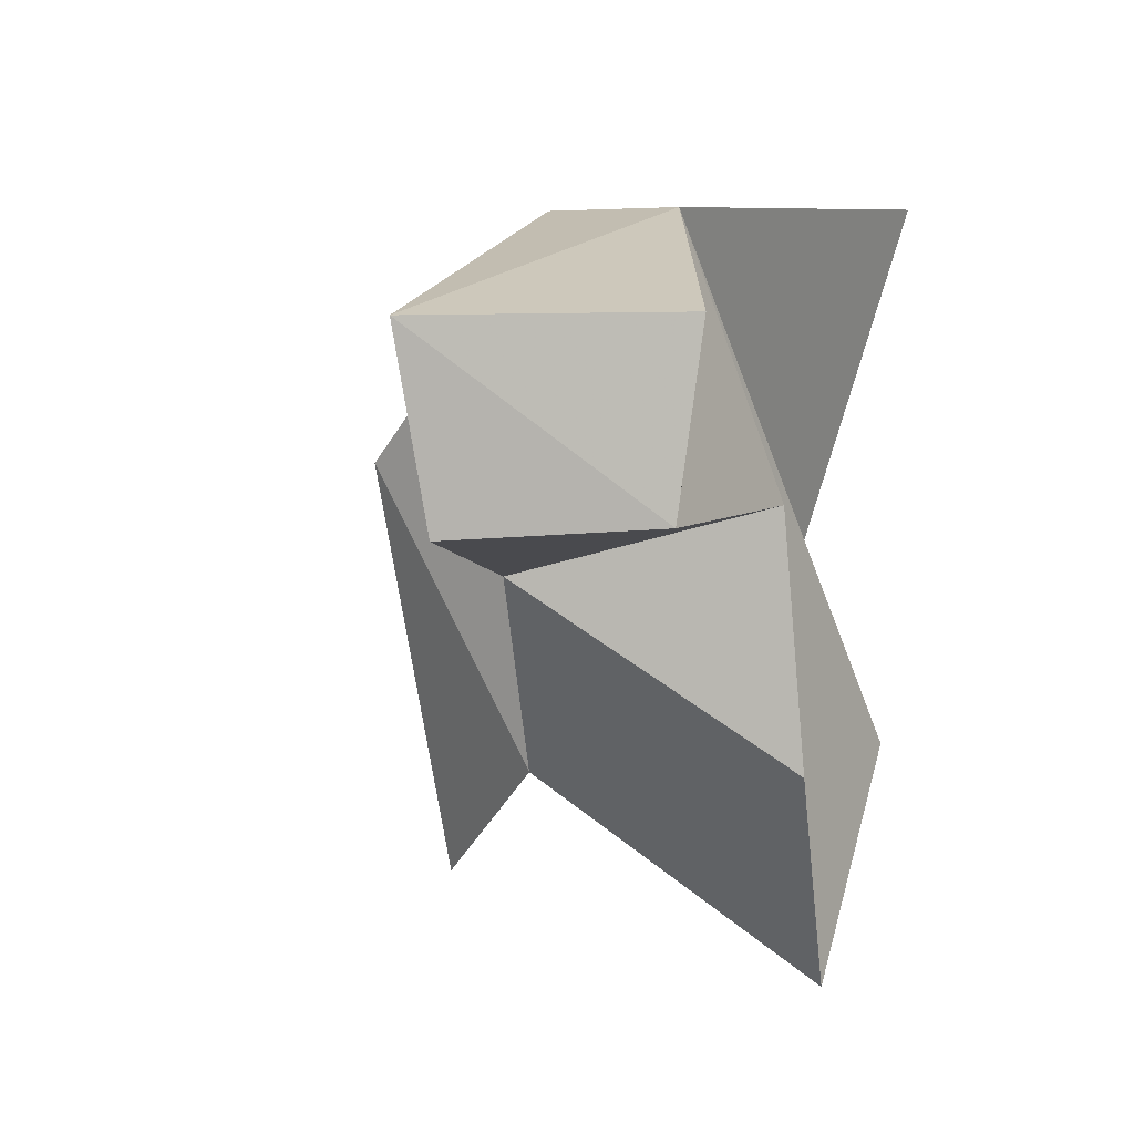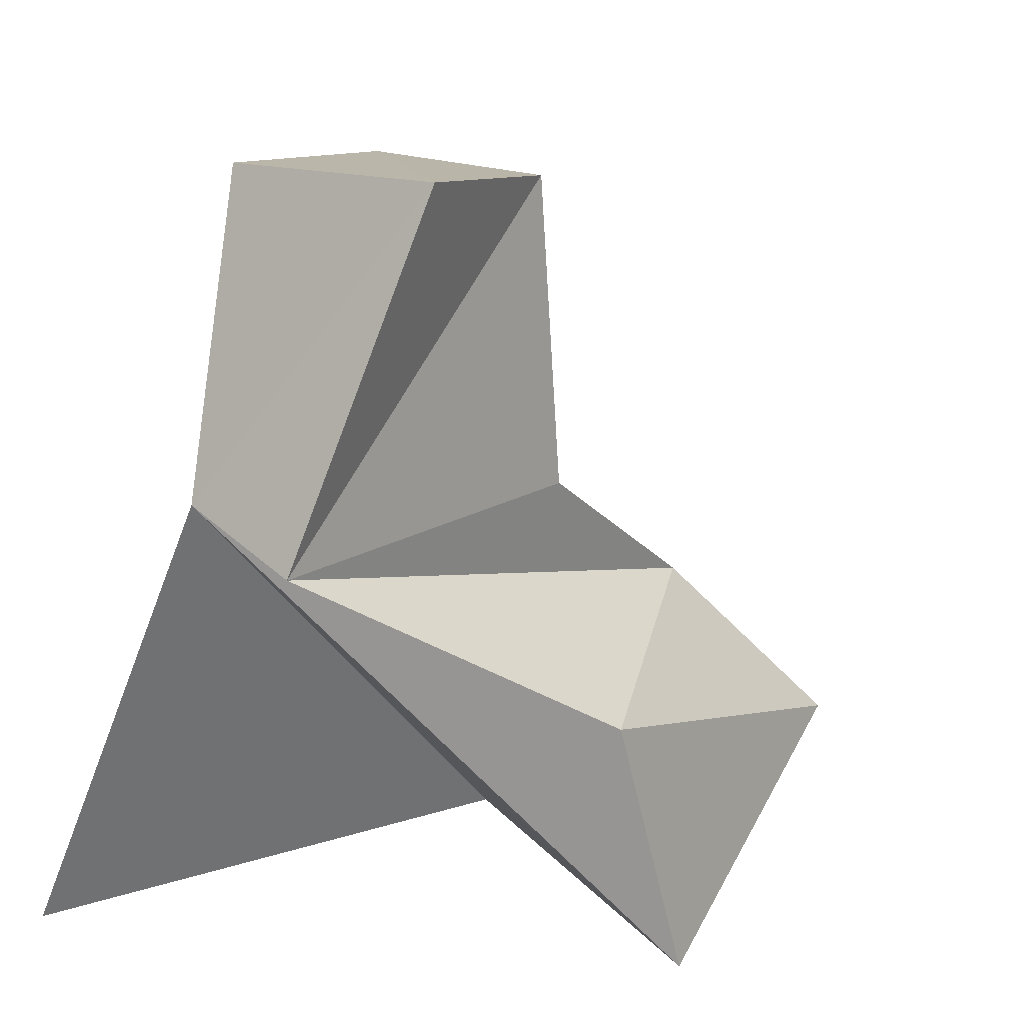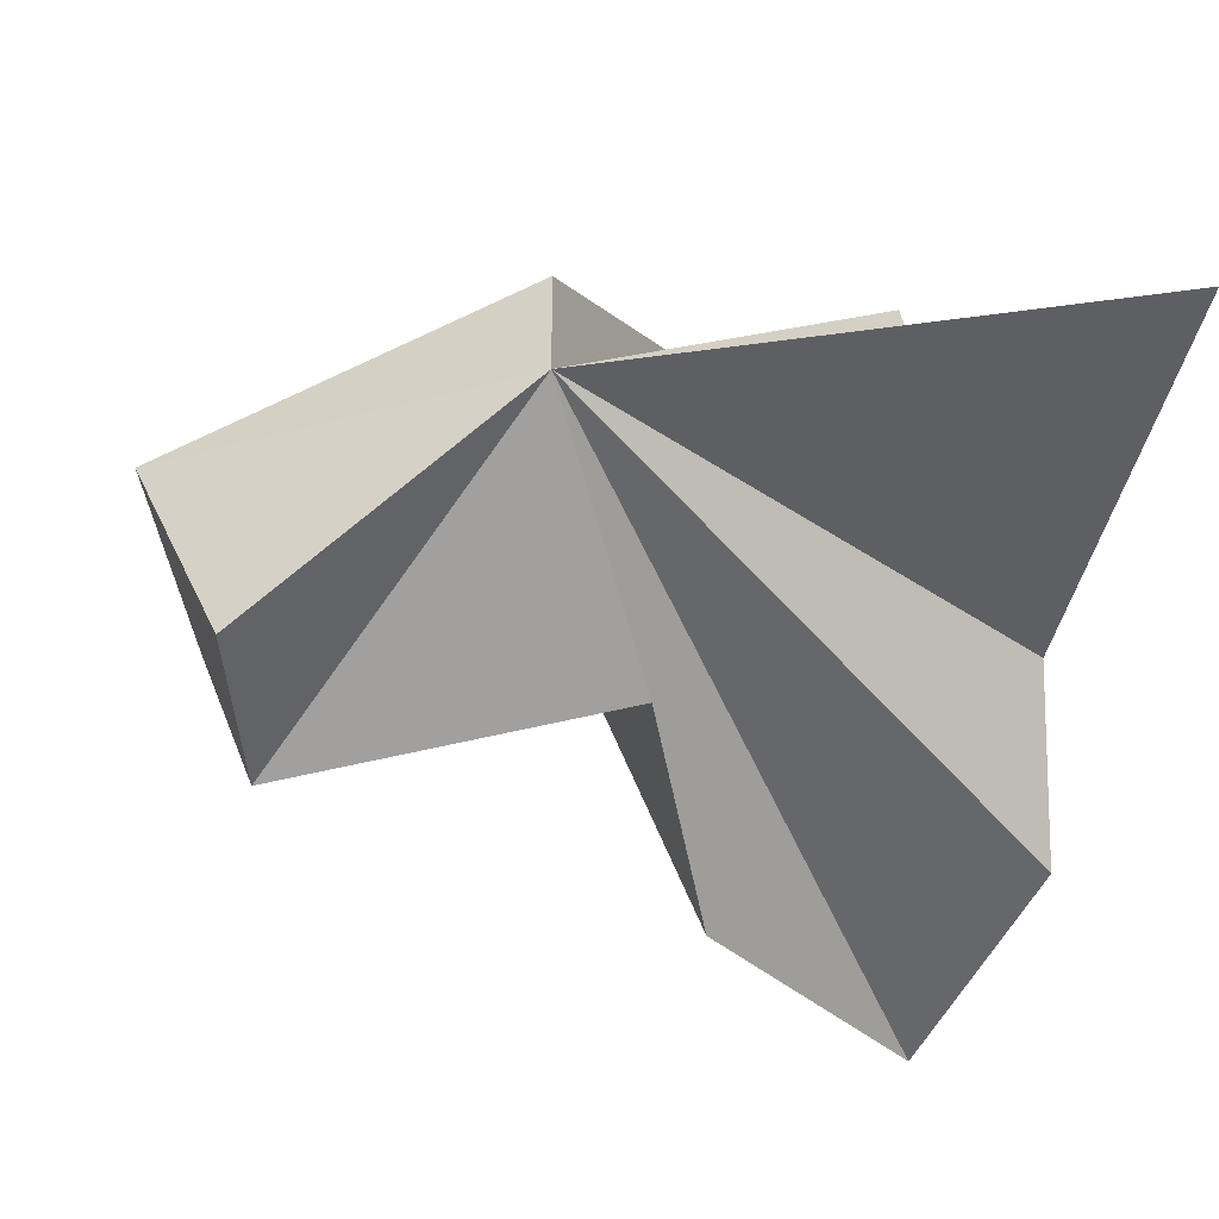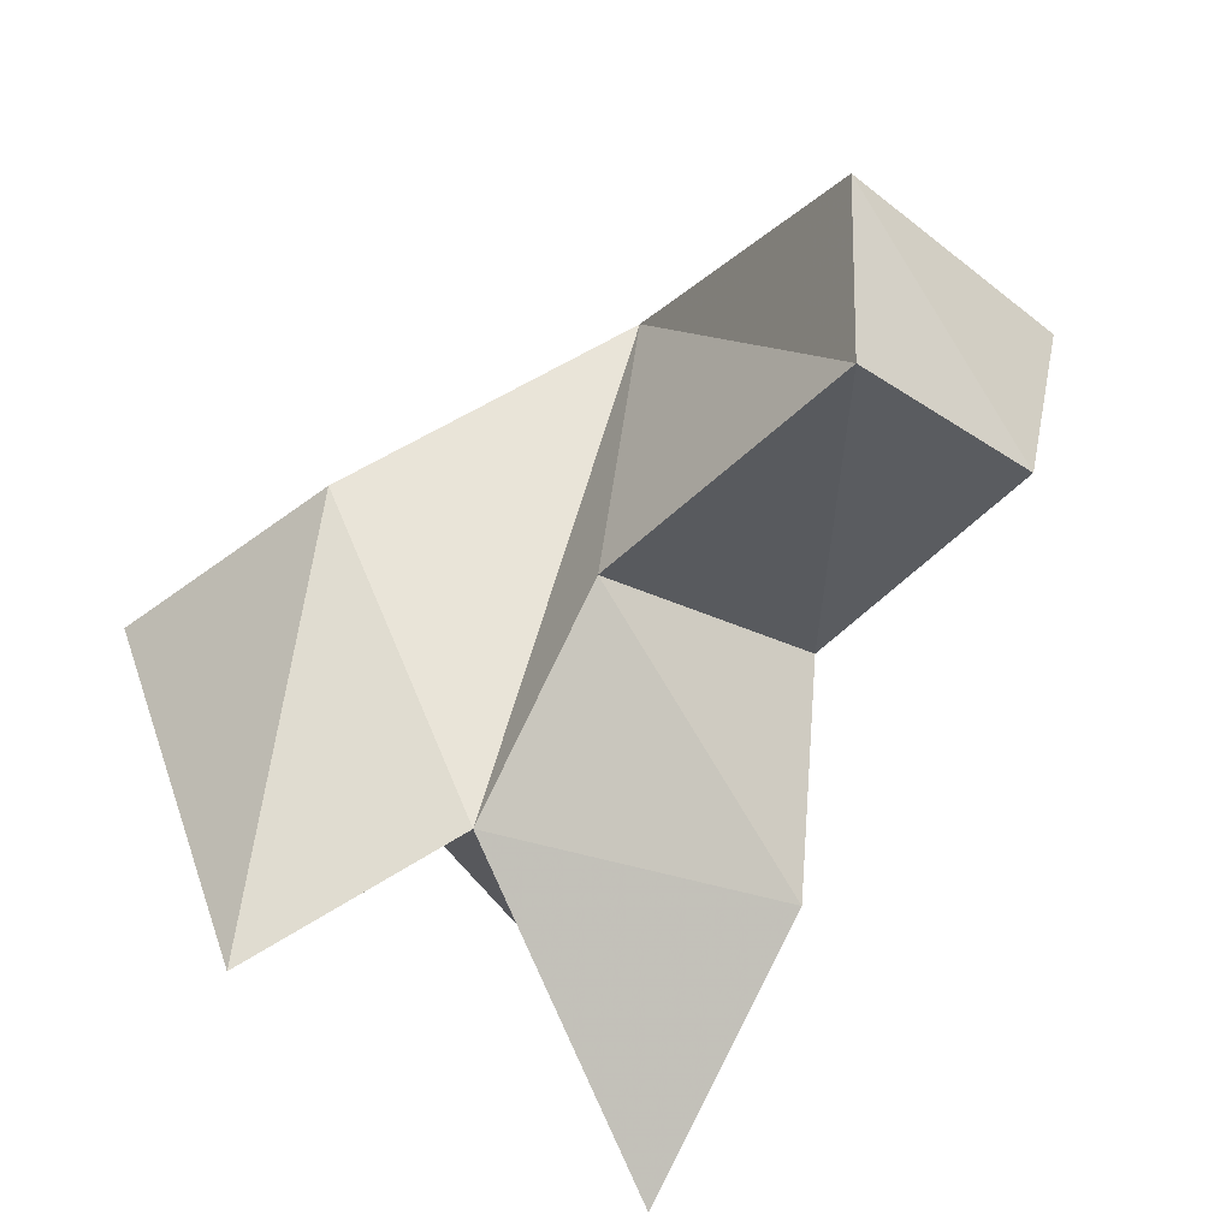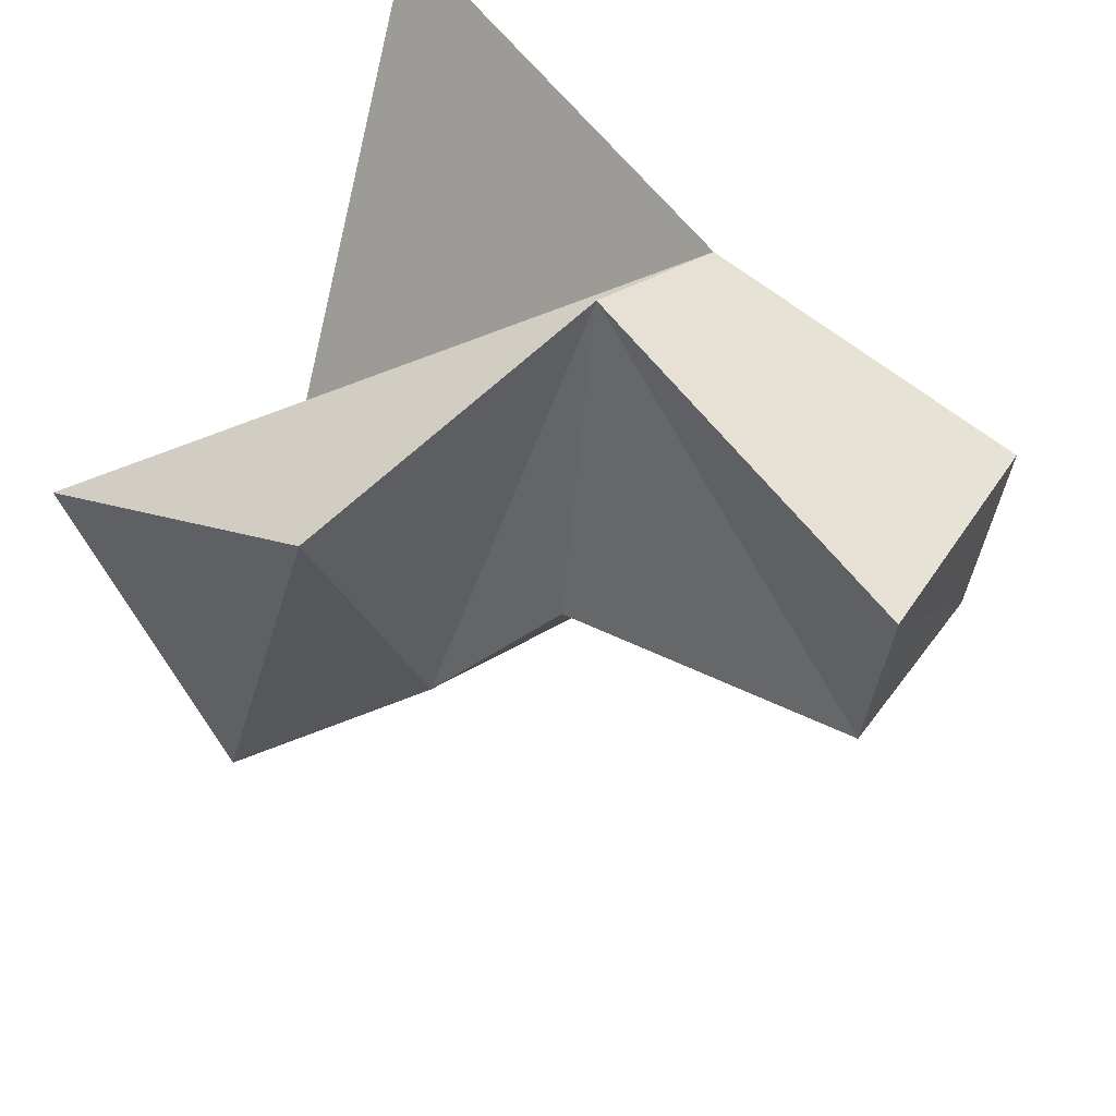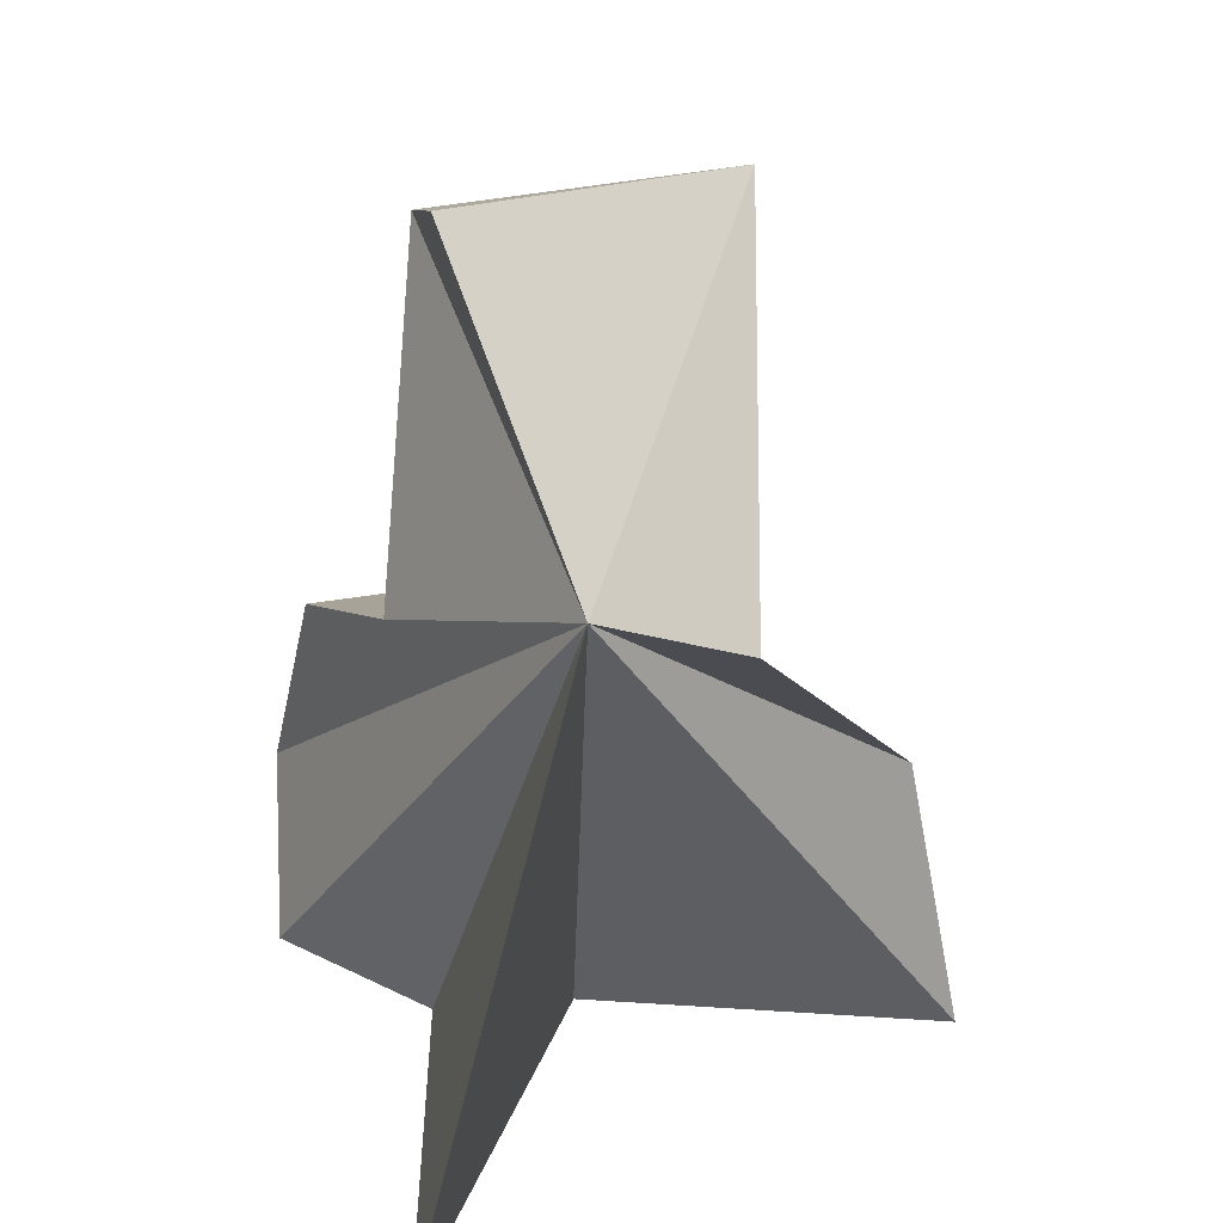
<metadata>
{"format":"obj","ext":"obj","renderer":"f3d","projection":"perspective","resolution":1024,"background":"white","views":[{"elev":-4.1,"azim":-167.0,"up":"+Z"},{"elev":23.5,"azim":39.1,"up":"+Y"},{"elev":34.4,"azim":-105.7,"up":"+Z"},{"elev":-42.0,"azim":142.6,"up":"+Z"},{"elev":42.5,"azim":126.0,"up":"+Z"},{"elev":14.7,"azim":-18.2,"up":"+Y"}]}
</metadata>
<code>
v 7.099 -44.89 -953
v -14.49 -48.8 -918.1
v -12.16 -42.96 -967.3
v -8.801 -17.29 -970.2
v -3.553 -44.7 -953.9
v 14.53 -11.6 -954.1
v 15.63 -24.87 -969.8
v -0.4976 -8.206 -925.5
v 34.73 -47.16 -945
v 26.46 -39.23 -978.8
v 10.73 -11.24 -924.7
v -7.915 -13.17 -948.7
v 29.67 -25.61 -943
v -7.78 -34.69 -988.2
v 12.93 15.27 -953.4
v -4.396 14.47 -952.8
v 14.98 18.42 -937.9
v -6.853 16.15 -938.1
f 8 18 16 12
f 1 7 10 9
f 10 7 13 9
f 1 5 3 7
f 7 3 14 4
f 15 17 11 6
f 4 12 6 7
f 3 5 8 14
f 8 12 4 14
f 1 9 8 2
f 5 1 2 8
f 8 9 13 11
f 8 11 17 18
f 11 13 7 6
f 12 16 15 6
f 17 15 16 18

</code>
